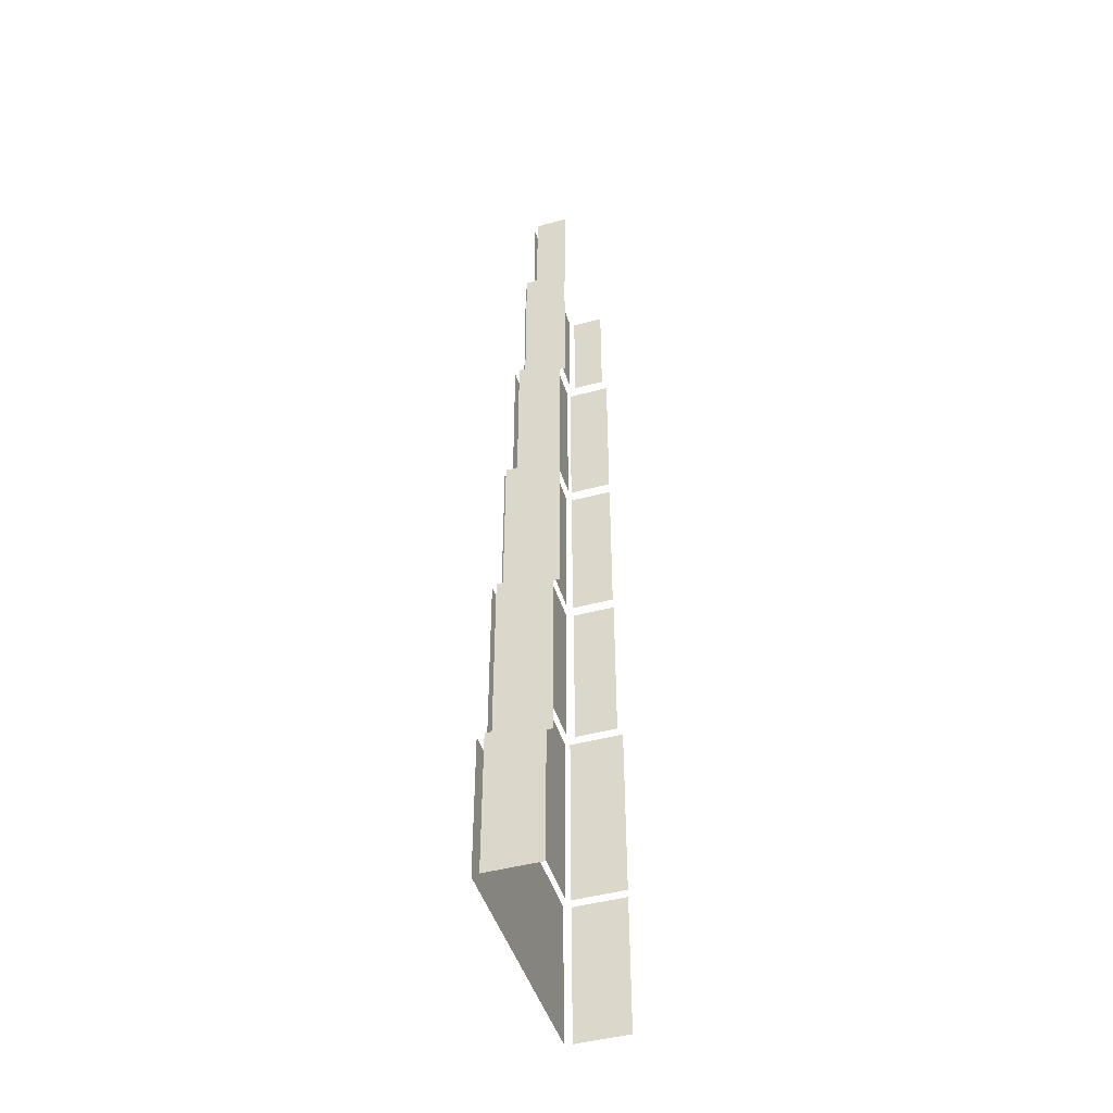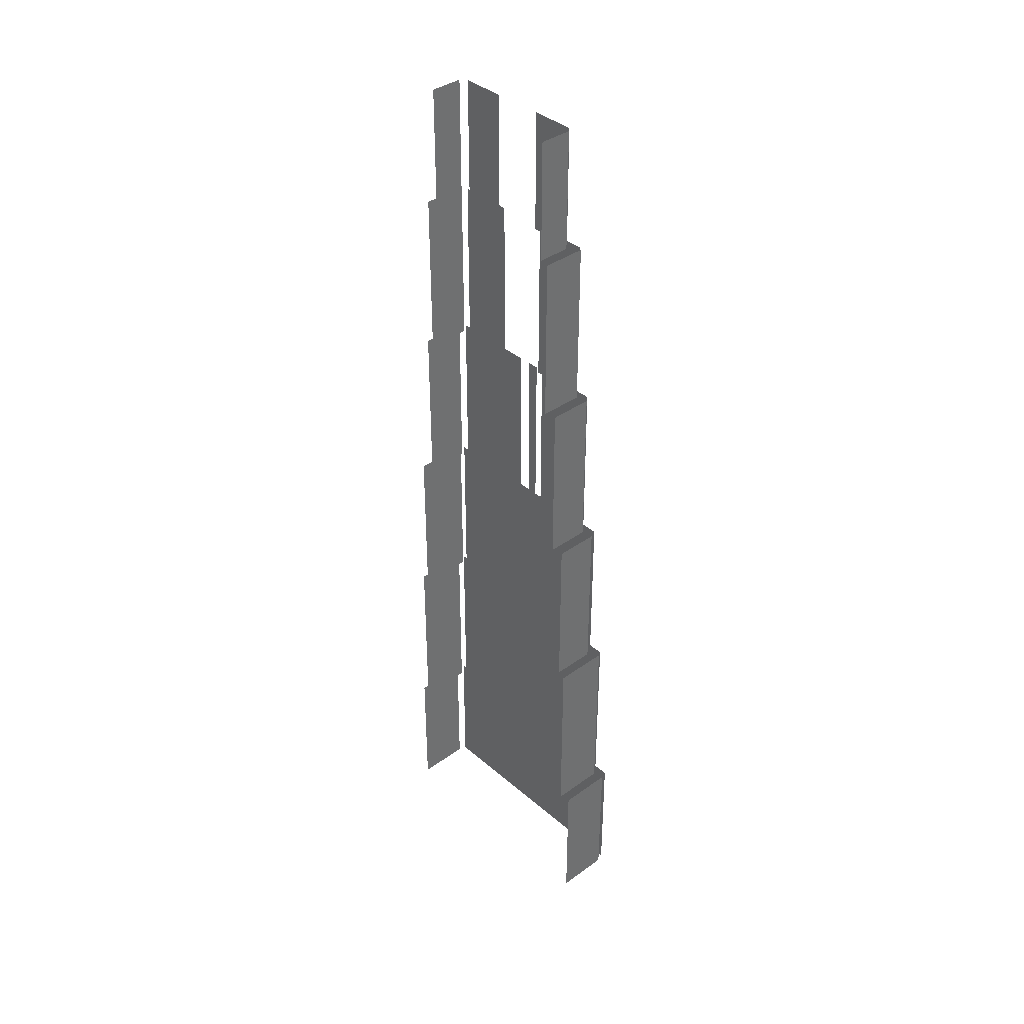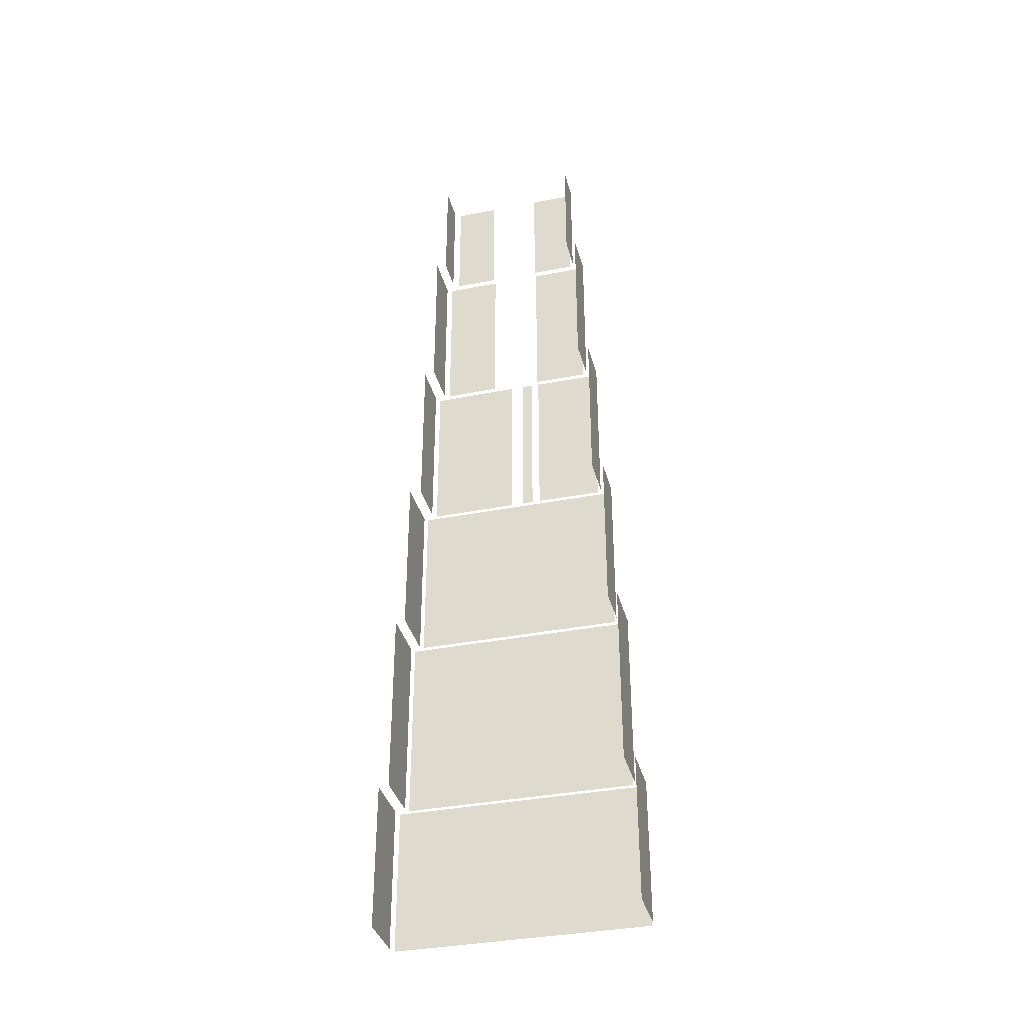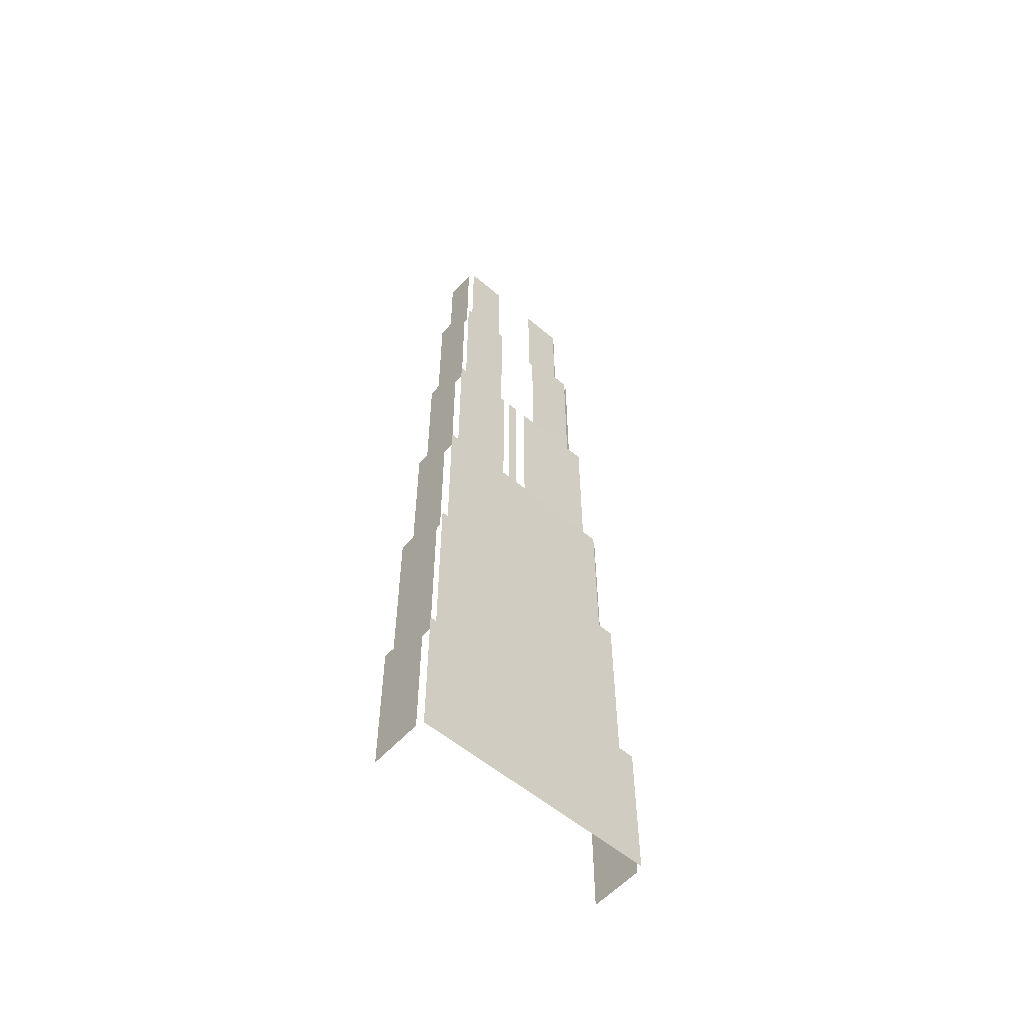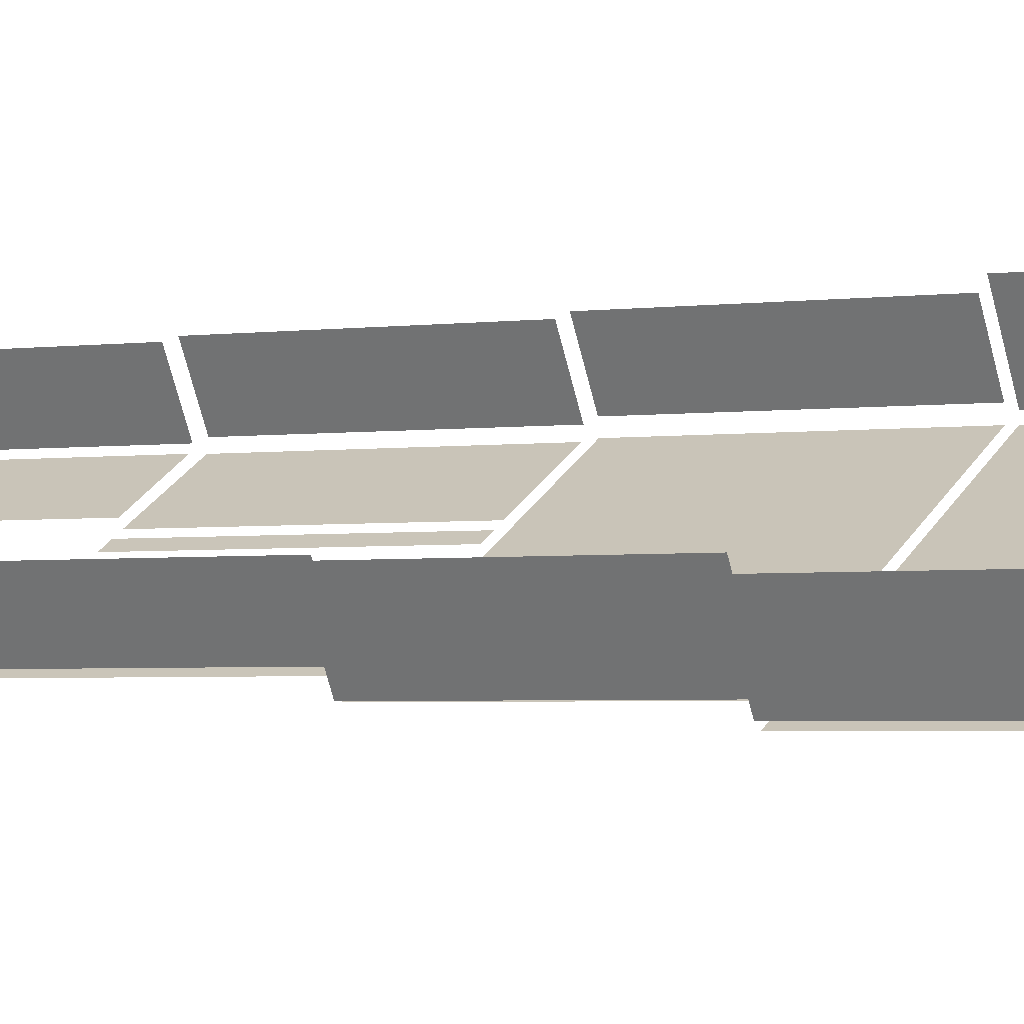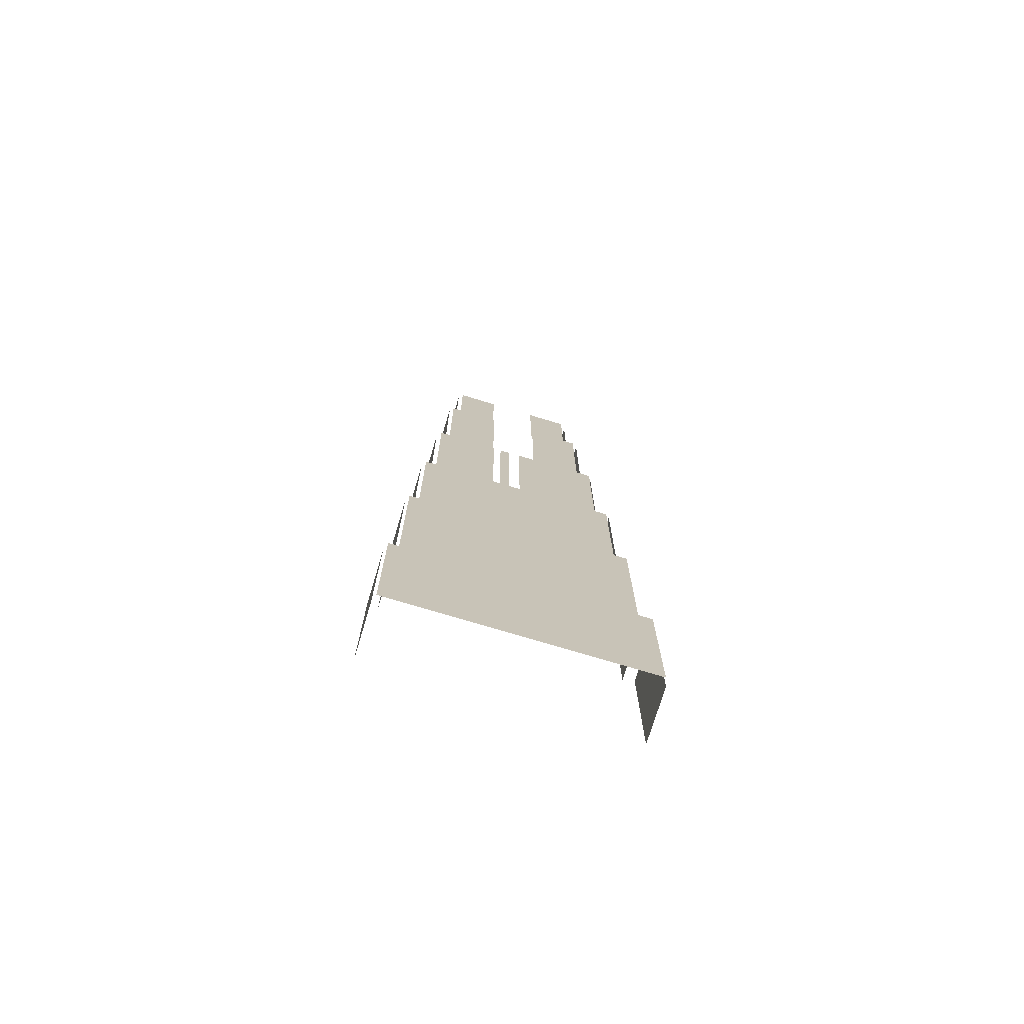
<metadata>
{"format":"obj","ext":"obj","renderer":"f3d","projection":"perspective","resolution":1024,"background":"white","views":[{"elev":-46.2,"azim":78.1,"up":"+Z"},{"elev":38.0,"azim":-161.6,"up":"+Z"},{"elev":-36.3,"azim":165.3,"up":"+Z"},{"elev":-56.4,"azim":-70.4,"up":"+Z"},{"elev":-2.4,"azim":120.4,"up":"+Y"},{"elev":-73.9,"azim":-45.8,"up":"+Z"}]}
</metadata>
<code>
o geometryt000010000010000110010110000110000110100000000100st44
v 409.1 -309.6 84.94
v 405.7 -307.8 63.32
v 438.4 -325.8 63.32
v 405.7 -307.8 84.94
v 438.4 -325.8 84.94
v 409.8 -299.5 84.94
v 409.8 -299.5 63.32
v 405.9 -306.6 63.32
v 405.9 -306.6 84.94
v 407.5 -307.8 84.94
v 420.6 -315.1 84.94
v 407.5 -307.8 112.9
v 437.3 -324.3 112.9
v 437.3 -324.3 84.94
v 411.4 -300 112.9
v 411.4 -300 84.94
v 409.7 -303 84.94
v 407.4 -307 112.9
v 407.4 -307 84.94
v 417.8 -312.7 112.9
v 409.2 -307.9 137.9
v 409.2 -307.9 112.9
v 422.3 -315.2 112.9
v 422.3 -315.2 137.9
v 422.7 -315.4 112.9
v 422.9 -315.5 112.9
v 422.9 -315.5 137.9
v 432.1 -320.6 112.9
v 436.2 -322.9 112.9
v 436.2 -322.9 137.9
v 412.5 -301.1 112.9
v 410.2 -305.2 112.9
v 412.5 -301.1 137.9
v 409.3 -306.7 137.9
v 409.3 -306.7 112.9
v 411.1 -308.2 137.9
v 417.8 -311.9 137.9
v 411.1 -308.2 162.9
v 419.7 -312.9 162.9
v 419.7 -312.9 137.9
v 414.1 -301.6 162.9
v 414.1 -301.6 137.9
v 411.6 -306.2 137.9
v 411 -307.3 162.9
v 411 -307.3 137.9
v 426.7 -315.9 162.9
v 430.1 -317.8 162.9
v 426.7 -315.9 187.9
v 433.8 -319.8 187.9
v 433.8 -319.8 162.9
v 413 -308.3 187.9
v 413 -308.3 162.9
v 420.1 -312.2 162.9
v 420.1 -312.2 187.9
v 415.8 -302 187.9
v 415.8 -302 162.9
v 413.1 -306.8 162.9
v 412.6 -307.7 187.9
v 412.6 -307.7 162.9
v 427.2 -315.1 205.9
v 427.2 -315.1 187.9
v 431.2 -317.3 187.9
v 432.9 -318.3 205.9
v 432.9 -318.3 187.9
v 414.8 -308.3 187.9
v 420.5 -311.4 187.9
v 420.5 -311.4 205.9
v 414.8 -308.3 205.9
v 417 -303.1 205.9
v 417 -303.1 187.9
v 414.7 -307.3 187.9
v 414.6 -307.3 205.9
v 414.6 -307.3 187.9
v 420.7 -313.5 162.9
v 420.7 -313.5 137.9
v 422 -314.2 137.9
v 422.2 -314.3 162.9
v 422.2 -314.3 137.9
v 423.7 -315.1 162.9
v 423.7 -315.1 137.9
v 425 -315.8 137.9
v 425.6 -316.2 137.9
v 425.6 -316.2 162.9
v 433.1 -320.3 137.9
v 435.1 -321.5 137.9
v 435.1 -321.5 162.9
v 434.1 -318 205.9
v 434.1 -318 187.9
v 436.4 -313.8 187.9
v 436.4 -313.8 205.9
v 436.4 -313.8 187.9
v 434.7 -319.8 187.9
v 434.7 -319.8 162.9
v 437.4 -315.1 162.9
v 437.9 -314.2 187.9
v 437.9 -314.2 162.9
v 436 -321 162.9
v 436 -321 137.9
v 438.5 -316.4 137.9
v 439.1 -315.3 162.9
v 439.1 -315.3 137.9
v 436.9 -322.8 112.9
v 439.6 -318 112.9
v 436.9 -322.8 137.9
v 440.8 -315.7 137.9
v 440.8 -315.7 112.9
v 438 -323.9 112.9
v 438 -323.9 84.94
v 439.7 -320.8 84.94
v 442 -316.8 112.9
v 442 -316.8 84.94
v 441.3 -321.3 84.94
v 439.3 -325 63.32
v 443.2 -317.9 63.32
v 439.3 -325 84.94
v 443.2 -317.9 84.94
f 1 2 3
f 4 2 1
f 1 3 5
f 6 7 8
f 6 8 9
f 10 11 12
f 13 11 14
f 12 11 13
f 15 16 17
f 18 17 19
f 18 15 17
f 20 21 22
f 20 23 24
f 20 24 21
f 24 23 25
f 25 26 27
f 27 24 25
f 27 26 28
f 29 30 28
f 28 30 27
f 31 32 33
f 34 32 35
f 33 32 34
f 36 37 38
f 39 37 40
f 38 37 39
f 41 42 43
f 44 43 45
f 44 41 43
f 46 47 48
f 49 47 50
f 48 47 49
f 51 52 53
f 51 53 54
f 55 56 57
f 58 57 59
f 58 55 57
f 60 61 62
f 63 62 64
f 63 60 62
f 65 66 67
f 68 65 67
f 69 70 71
f 72 71 73
f 72 69 71
f 74 75 76
f 77 76 78
f 77 74 76
f 79 80 81
f 82 83 81
f 83 79 81
f 84 83 82
f 85 86 84
f 84 86 83
f 87 88 89
f 90 89 91
f 90 87 89
f 92 93 94
f 95 94 96
f 95 92 94
f 97 98 99
f 100 99 101
f 100 97 99
f 107 108 109
f 110 109 111
f 110 107 109
f 112 113 114
f 115 113 112
f 112 114 116
f 102 103 104
f 105 103 106
f 104 103 105

</code>
